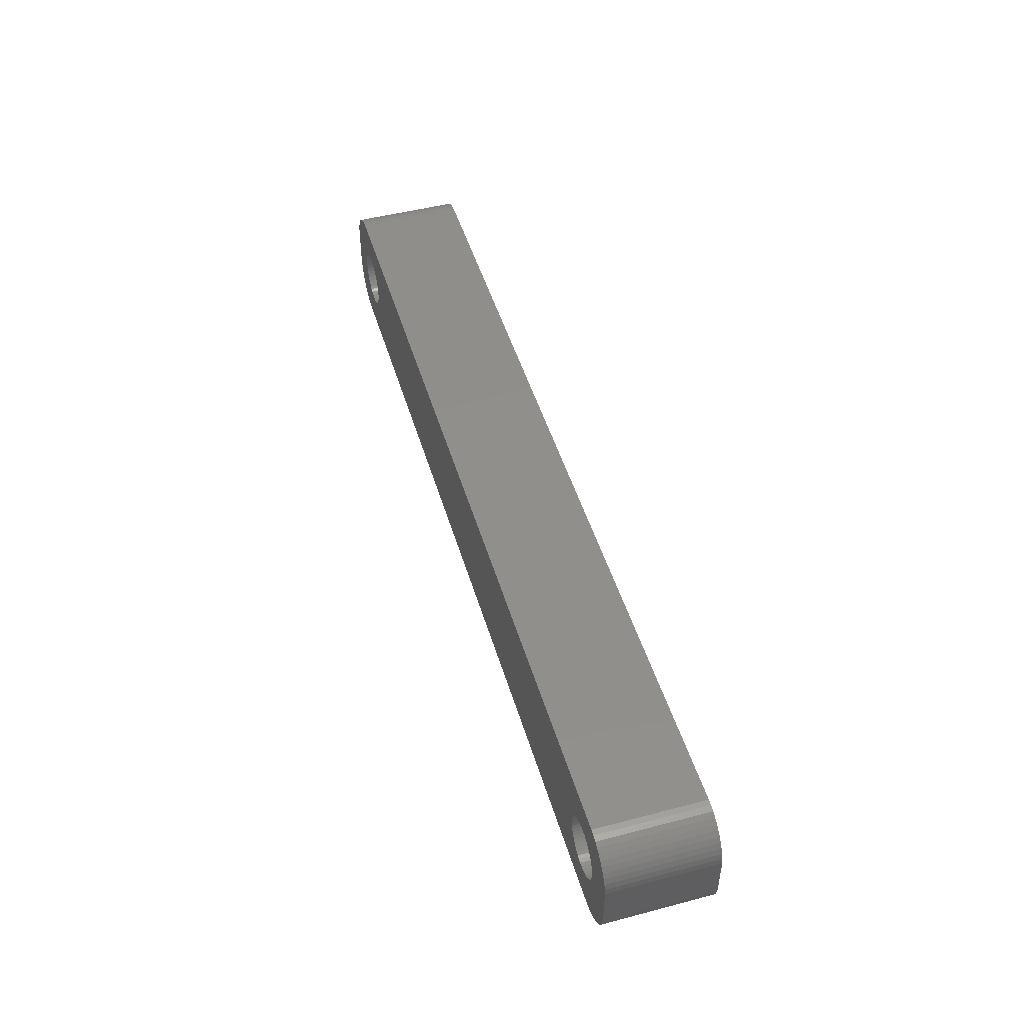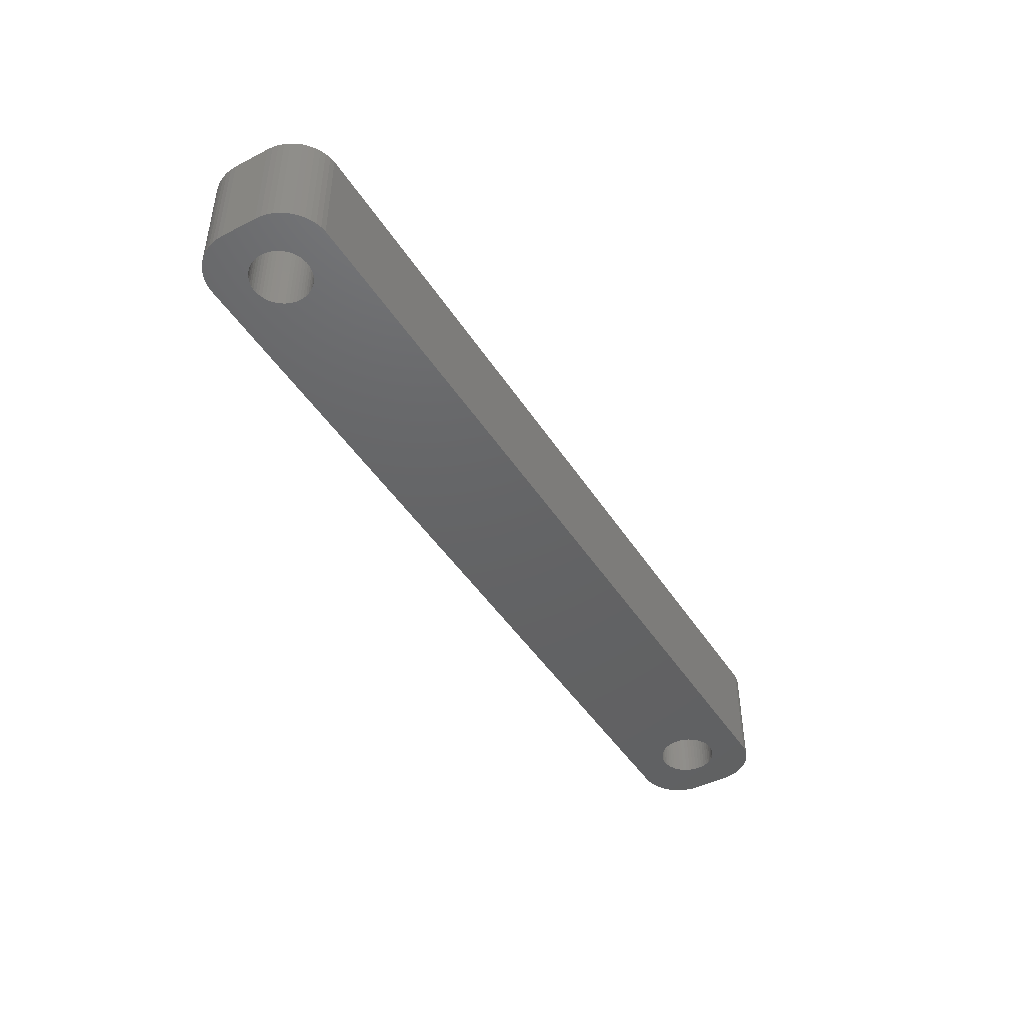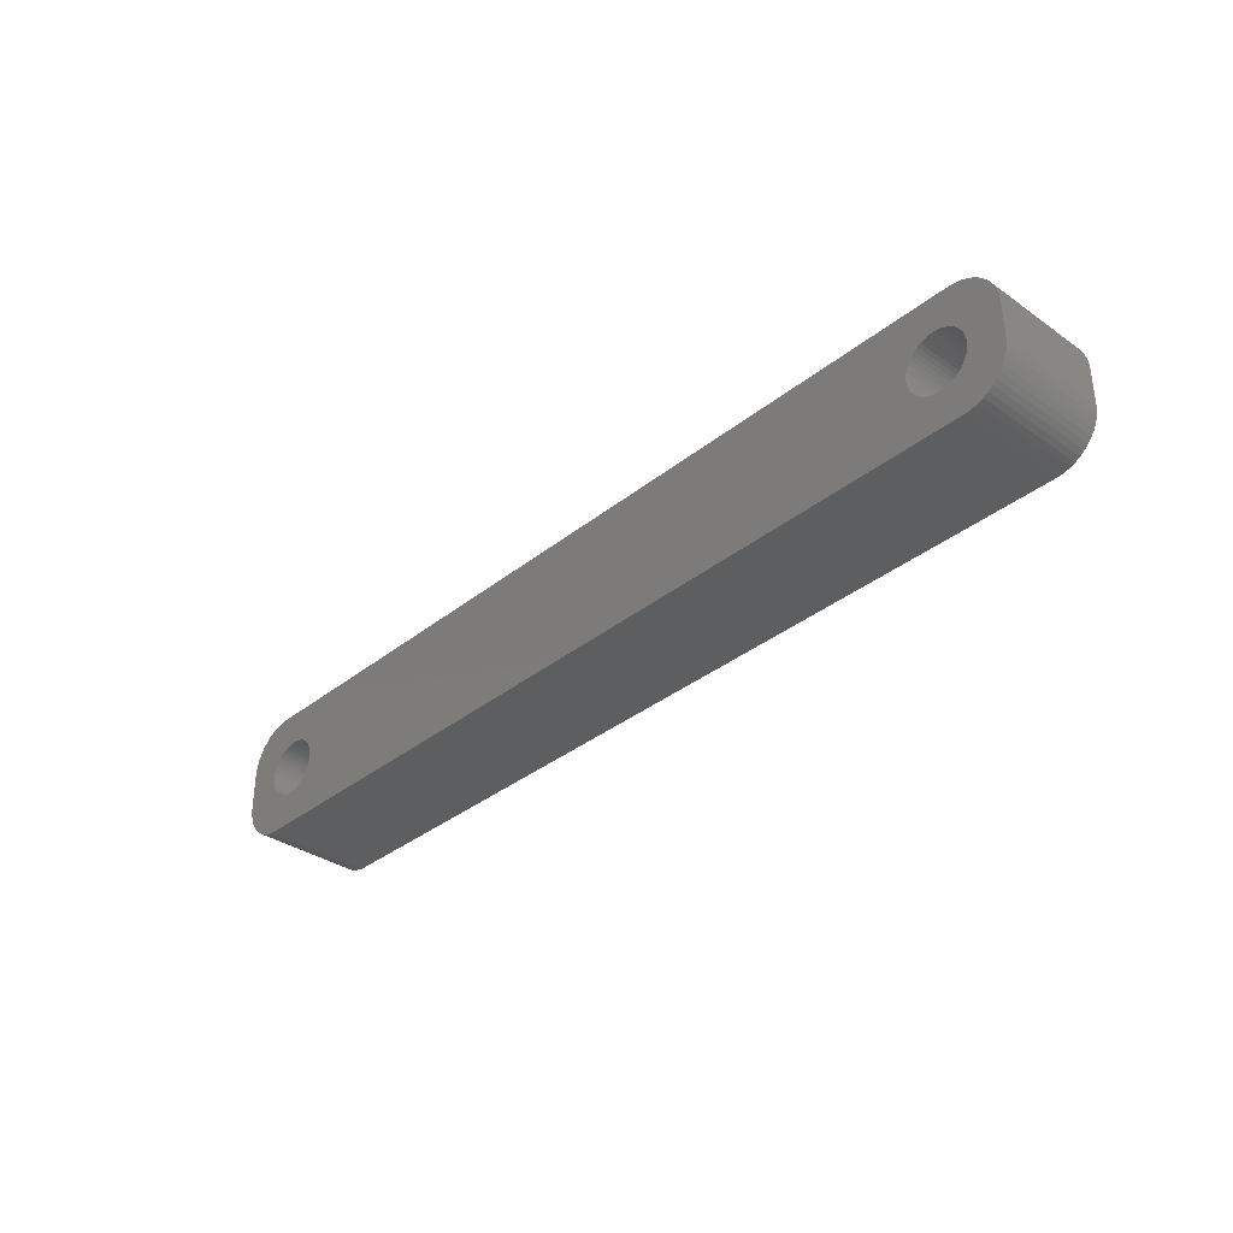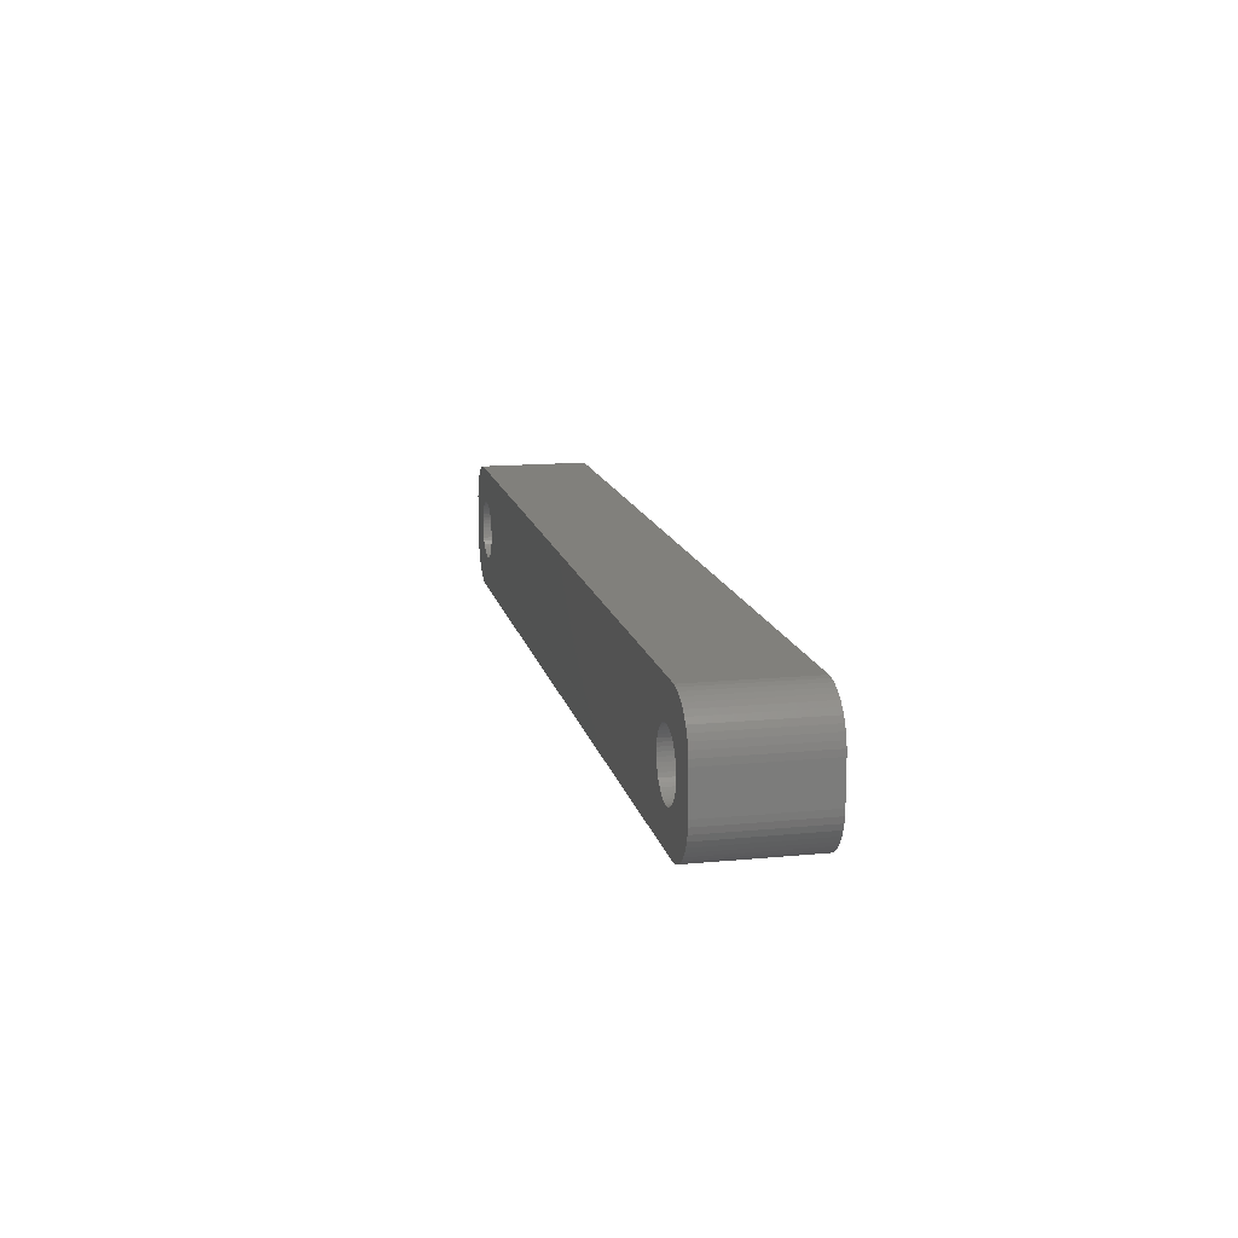
<metadata>
{"format":"stl","ext":"stl","renderer":"f3d","projection":"perspective","resolution":1024,"background":"white","views":[{"elev":48.2,"azim":73.6,"up":"+Y"},{"elev":-45.2,"azim":-59.4,"up":"+Z"},{"elev":-34.7,"azim":46.9,"up":"+Y"},{"elev":14.1,"azim":-102.1,"up":"+Y"}]}
</metadata>
<code>
# stl→obj: 304 verts, 612 faces
v -41.75 0 0
v -41.78 0.4073 12
v -41.78 0.4073 0
v -41.75 0 12
v -48.25 0 12
v -48.22 0.4073 0
v -48.22 0.4073 12
v -48.25 0 0
v -45.2 3.244 0
v -44.8 3.244 12
v -45.2 3.244 12
v -44.8 3.244 0
v -44.8 -3.244 0
v -45.2 -3.244 12
v -44.8 -3.244 12
v -45.2 -3.244 0
v -42.93 2.504 0
v -42.63 2.225 12
v -42.93 2.504 12
v -42.63 2.225 0
v -47.37 2.225 0
v -47.07 2.504 12
v -47.37 2.225 12
v -47.07 2.504 0
v -46.38 2.941 0
v -46 3.091 12
v -46.38 2.941 12
v -46 3.091 0
v -41.98 1.196 0
v -42.15 1.566 12
v -42.15 1.566 0
v -41.98 1.196 12
v -42.37 1.91 12
v -42.37 1.91 0
v -44 3.091 0
v -43.62 2.941 12
v -44 3.091 12
v -43.62 2.941 0
v -44.39 3.192 0
v -44.39 3.192 12
v -43.26 2.744 0
v -43.26 2.744 12
v -48.02 1.196 12
v -47.85 1.566 0
v -47.85 1.566 12
v -48.02 1.196 0
v -47.63 1.91 12
v -47.63 1.91 0
v -48.15 0.8082 12
v -48.15 0.8082 0
v -46.74 2.744 0
v -46.74 2.744 12
v -45.61 3.192 0
v -45.61 3.192 12
v -44.39 -3.192 0
v -44.39 -3.192 12
v -43.26 -2.744 0
v -43.62 -2.941 12
v -43.26 -2.744 12
v -43.62 -2.941 0
v -41.85 0.8082 0
v -41.85 0.8082 12
v 48.02 1.196 12
v 52 2 12
v 51.96 2.627 12
v 48.25 0 12
v 52 -2 12
v 47.85 1.566 12
v 51.84 3.243 12
v 48.22 -0.4073 12
v 51.65 3.841 12
v 48.15 -0.8082 12
v 47.63 1.91 12
v 51.38 4.409 12
v 48.02 -1.196 12
v 51.05 4.939 12
v 51.96 -2.627 12
v 47.37 2.225 12
v 50.64 5.423 12
v 47.85 -1.566 12
v 50.19 5.853 12
v 51.84 -3.243 12
v 47.07 2.504 12
v 49.68 6.222 12
v 51.65 -3.841 12
v 49.13 6.524 12
v 47.63 -1.91 12
v 46.74 2.744 12
v 48.55 6.755 12
v 51.38 -4.409 12
v 51.05 -4.939 12
v 48.22 0.4073 12
v 48.15 0.8082 12
v 47.94 6.911 12
v 46.38 2.941 12
v 47.31 6.99 12
v 46 3.091 12
v 45.61 3.192 12
v 45.2 3.244 12
v 44.8 3.244 12
v 44.39 3.192 12
v 44 3.091 12
v 43.62 2.941 12
v 43.26 2.744 12
v 42.93 2.504 12
v 41.78 0.4073 12
v 41.75 0 12
v 41.85 0.8082 12
v 41.98 1.196 12
v 42.15 1.566 12
v 42.37 1.91 12
v 42.63 2.225 12
v -47.31 6.99 12
v -47.94 6.911 12
v -48.55 6.755 12
v -49.13 6.524 12
v -49.68 6.222 12
v -50.19 5.853 12
v -50.64 5.423 12
v -51.05 4.939 12
v 47.37 -2.225 12
v 50.64 -5.423 12
v 50.19 -5.853 12
v 47.07 -2.504 12
v 49.68 -6.222 12
v 49.13 -6.524 12
v 46.74 -2.744 12
v 48.55 -6.755 12
v 47.94 -6.911 12
v 46.38 -2.941 12
v 47.31 -6.99 12
v 46 -3.091 12
v 45.61 -3.192 12
v 45.2 -3.244 12
v 44.8 -3.244 12
v 44.39 -3.192 12
v 44 -3.091 12
v 43.62 -2.941 12
v 43.26 -2.744 12
v 42.93 -2.504 12
v -42.63 -2.225 12
v 42.63 -2.225 12
v 41.78 -0.4073 12
v -41.78 -0.4073 12
v 41.85 -0.8082 12
v -41.85 -0.8082 12
v 41.98 -1.196 12
v -41.98 -1.196 12
v 42.15 -1.566 12
v -42.15 -1.566 12
v 42.37 -1.91 12
v -42.37 -1.91 12
v -42.93 -2.504 12
v -47.31 -6.99 12
v -44 -3.091 12
v -45.61 -3.192 12
v -46 -3.091 12
v -46.38 -2.941 12
v -47.94 -6.911 12
v -46.74 -2.744 12
v -49.13 -6.524 12
v -47.07 -2.504 12
v -50.19 -5.853 12
v -47.37 -2.225 12
v -51.05 -4.939 12
v -47.63 -1.91 12
v -51.65 -3.841 12
v -47.85 -1.566 12
v -51.96 -2.627 12
v -48.02 -1.196 12
v -52 -2 12
v -48.15 -0.8082 12
v -48.22 -0.4073 12
v -48.55 -6.755 12
v -51.38 4.409 12
v -51.65 3.841 12
v -52 2 12
v -51.84 3.243 12
v -51.96 2.627 12
v -49.68 -6.222 12
v -50.64 -5.423 12
v -51.38 -4.409 12
v -51.84 -3.243 12
v -41.78 -0.4073 0
v -41.98 -1.196 0
v -41.85 -0.8082 0
v -48.02 -1.196 0
v -47.85 -1.566 0
v 48.02 -1.196 0
v 52 -2 0
v 51.96 -2.627 0
v 48.25 0 0
v 52 2 0
v 47.85 -1.566 0
v 51.84 -3.243 0
v 48.22 0.4073 0
v 51.65 -3.841 0
v 48.15 0.8082 0
v 47.63 -1.91 0
v 51.38 -4.409 0
v 48.02 1.196 0
v 51.05 -4.939 0
v 51.96 2.627 0
v 47.37 -2.225 0
v 50.64 -5.423 0
v 47.85 1.566 0
v 50.19 -5.853 0
v 51.84 3.243 0
v 47.07 -2.504 0
v 49.68 -6.222 0
v 51.65 3.841 0
v 49.13 -6.524 0
v 47.63 1.91 0
v 46.74 -2.744 0
v 48.55 -6.755 0
v 51.38 4.409 0
v 51.05 4.939 0
v 48.22 -0.4073 0
v 48.15 -0.8082 0
v 47.94 -6.911 0
v 46.38 -2.941 0
v 47.31 -6.99 0
v 46 -3.091 0
v 45.61 -3.192 0
v 45.2 -3.244 0
v 44.8 -3.244 0
v 44.39 -3.192 0
v 44 -3.091 0
v 43.62 -2.941 0
v 43.26 -2.744 0
v 42.93 -2.504 0
v -42.93 -2.504 0
v 41.78 -0.4073 0
v 41.75 0 0
v 41.85 -0.8082 0
v 41.98 -1.196 0
v 42.15 -1.566 0
v -42.15 -1.566 0
v 42.37 -1.91 0
v -42.37 -1.91 0
v 42.63 -2.225 0
v -42.63 -2.225 0
v -47.31 -6.99 0
v -44 -3.091 0
v -45.61 -3.192 0
v -46 -3.091 0
v -46.38 -2.941 0
v -47.94 -6.911 0
v -46.74 -2.744 0
v -48.55 -6.755 0
v -49.13 -6.524 0
v -47.07 -2.504 0
v -49.68 -6.222 0
v -50.19 -5.853 0
v -47.37 -2.225 0
v -50.64 -5.423 0
v -51.05 -4.939 0
v -47.63 -1.91 0
v 47.37 2.225 0
v 50.64 5.423 0
v 50.19 5.853 0
v 47.07 2.504 0
v 49.68 6.222 0
v 49.13 6.524 0
v 46.74 2.744 0
v 48.55 6.755 0
v 47.94 6.911 0
v 46.38 2.941 0
v 47.31 6.99 0
v 46 3.091 0
v 45.61 3.192 0
v 45.2 3.244 0
v 44.8 3.244 0
v 44.39 3.192 0
v 44 3.091 0
v 43.62 2.941 0
v 43.26 2.744 0
v 42.93 2.504 0
v 42.63 2.225 0
v 41.78 0.4073 0
v 41.85 0.8082 0
v 41.98 1.196 0
v 42.15 1.566 0
v 42.37 1.91 0
v -47.31 6.99 0
v -47.94 6.911 0
v -49.13 6.524 0
v -50.19 5.853 0
v -51.05 4.939 0
v -51.65 3.841 0
v -51.96 2.627 0
v -52 2 0
v -48.55 6.755 0
v -51.38 -4.409 0
v -51.65 -3.841 0
v -52 -2 0
v -51.84 -3.243 0
v -51.96 -2.627 0
v -49.68 6.222 0
v -50.64 5.423 0
v -48.15 -0.8082 0
v -48.22 -0.4073 0
v -51.38 4.409 0
v -51.84 3.243 0
f 1 2 3
f 2 1 4
f 5 6 7
f 6 5 8
f 9 10 11
f 10 9 12
f 13 14 15
f 14 13 16
f 17 18 19
f 18 17 20
f 21 22 23
f 22 21 24
f 25 26 27
f 26 25 28
f 29 30 31
f 30 29 32
f 31 33 34
f 33 31 30
f 35 36 37
f 36 35 38
f 39 37 40
f 37 39 35
f 41 19 42
f 19 41 17
f 43 44 45
f 44 43 46
f 47 21 23
f 21 47 48
f 49 46 43
f 46 49 50
f 51 27 52
f 27 51 25
f 53 11 54
f 11 53 9
f 55 15 56
f 15 55 13
f 57 58 59
f 58 57 60
f 61 32 29
f 32 61 62
f 3 62 61
f 62 3 2
f 34 18 20
f 18 34 33
f 12 40 10
f 40 12 39
f 38 42 36
f 42 38 41
f 45 48 47
f 48 45 44
f 7 50 49
f 50 7 6
f 63 64 65
f 64 66 67
f 68 65 69
f 70 67 66
f 68 69 71
f 72 67 70
f 73 71 74
f 75 67 72
f 73 74 76
f 67 75 77
f 78 76 79
f 80 77 75
f 78 79 81
f 77 80 82
f 83 81 84
f 82 80 85
f 83 84 86
f 87 85 80
f 88 86 89
f 85 87 90
f 90 87 91
f 64 92 66
f 64 93 92
f 64 63 93
f 88 89 94
f 65 68 63
f 71 73 68
f 76 78 73
f 95 94 96
f 81 83 78
f 86 88 83
f 94 95 88
f 96 97 95
f 96 98 97
f 96 99 98
f 96 100 99
f 96 101 100
f 96 102 101
f 96 103 102
f 96 104 103
f 96 105 104
f 19 105 96
f 106 4 107
f 2 106 108
f 62 108 109
f 32 109 110
f 30 110 111
f 33 111 112
f 105 18 112
f 106 2 4
f 108 62 2
f 109 32 62
f 110 30 32
f 111 33 30
f 112 18 33
f 105 19 18
f 113 19 96
f 19 113 42
f 42 113 36
f 36 113 37
f 37 113 40
f 40 113 10
f 10 113 11
f 113 54 11
f 113 26 54
f 113 27 26
f 114 27 113
f 27 114 52
f 115 52 114
f 116 52 115
f 52 116 22
f 117 22 116
f 118 22 117
f 22 118 23
f 119 23 118
f 120 23 119
f 23 120 47
f 121 91 87
f 91 121 122
f 122 121 123
f 124 123 121
f 123 124 125
f 125 124 126
f 127 126 124
f 126 127 128
f 128 127 129
f 130 129 127
f 129 130 131
f 132 131 130
f 133 131 132
f 134 131 133
f 135 131 134
f 136 131 135
f 137 131 136
f 138 131 137
f 139 131 138
f 140 131 139
f 141 140 142
f 4 143 107
f 144 143 4
f 143 144 145
f 146 145 144
f 145 146 147
f 148 147 146
f 147 148 149
f 150 149 148
f 149 150 151
f 152 151 150
f 151 152 142
f 141 142 152
f 153 140 141
f 140 153 131
f 154 153 59
f 154 59 58
f 154 58 155
f 154 155 56
f 154 56 15
f 154 15 14
f 153 154 131
f 156 154 14
f 157 154 156
f 158 154 157
f 159 158 160
f 161 160 162
f 163 162 164
f 165 164 166
f 167 166 168
f 158 159 154
f 169 168 170
f 171 170 172
f 171 172 173
f 171 173 5
f 160 174 159
f 175 47 120
f 176 47 175
f 171 5 177
f 47 176 45
f 170 171 169
f 178 45 176
f 160 161 174
f 179 45 178
f 162 180 161
f 45 179 43
f 162 163 180
f 177 43 179
f 164 181 163
f 43 177 49
f 164 165 181
f 49 177 7
f 166 182 165
f 7 177 5
f 166 167 182
f 168 183 167
f 168 169 183
f 24 52 22
f 52 24 51
f 28 54 26
f 54 28 53
f 184 4 1
f 4 184 144
f 185 146 186
f 146 185 148
f 186 144 184
f 144 186 146
f 168 187 170
f 187 168 188
f 189 190 191
f 190 192 193
f 194 191 195
f 196 193 192
f 194 195 197
f 198 193 196
f 199 197 200
f 201 193 198
f 199 200 202
f 193 201 203
f 204 202 205
f 206 203 201
f 204 205 207
f 203 206 208
f 209 207 210
f 208 206 211
f 209 210 212
f 213 211 206
f 214 212 215
f 211 213 216
f 216 213 217
f 190 218 192
f 190 219 218
f 190 189 219
f 214 215 220
f 191 194 189
f 197 199 194
f 202 204 199
f 221 220 222
f 207 209 204
f 212 214 209
f 220 221 214
f 222 223 221
f 222 224 223
f 222 225 224
f 222 226 225
f 222 227 226
f 222 228 227
f 222 229 228
f 222 230 229
f 222 231 230
f 232 231 222
f 233 1 234
f 184 233 235
f 186 235 236
f 185 236 237
f 238 237 239
f 240 239 241
f 231 242 241
f 233 184 1
f 235 186 184
f 236 185 186
f 237 238 185
f 239 240 238
f 241 242 240
f 231 232 242
f 243 232 222
f 232 243 57
f 57 243 60
f 60 243 244
f 244 243 55
f 55 243 13
f 13 243 16
f 243 245 16
f 243 246 245
f 243 247 246
f 248 247 243
f 247 248 249
f 250 249 248
f 251 249 250
f 249 251 252
f 253 252 251
f 254 252 253
f 252 254 255
f 256 255 254
f 257 255 256
f 255 257 258
f 259 217 213
f 217 259 260
f 260 259 261
f 262 261 259
f 261 262 263
f 263 262 264
f 265 264 262
f 264 265 266
f 266 265 267
f 268 267 265
f 267 268 269
f 270 269 268
f 271 269 270
f 272 269 271
f 273 269 272
f 274 269 273
f 275 269 274
f 276 269 275
f 277 269 276
f 278 269 277
f 20 278 279
f 1 280 234
f 3 280 1
f 280 3 281
f 61 281 3
f 281 61 282
f 29 282 61
f 282 29 283
f 31 283 29
f 283 31 284
f 34 284 31
f 284 34 279
f 20 279 34
f 17 278 20
f 278 17 269
f 285 17 41
f 285 41 38
f 285 38 35
f 285 35 39
f 285 39 12
f 285 12 9
f 17 285 269
f 53 285 9
f 28 285 53
f 25 285 28
f 286 25 51
f 287 51 24
f 288 24 21
f 289 21 48
f 290 48 44
f 25 286 285
f 291 44 46
f 292 46 50
f 292 50 6
f 292 6 8
f 51 293 286
f 294 258 257
f 295 258 294
f 292 8 296
f 258 295 188
f 46 292 291
f 297 188 295
f 51 287 293
f 298 188 297
f 24 299 287
f 188 298 187
f 24 288 299
f 296 187 298
f 21 300 288
f 187 296 301
f 21 289 300
f 301 296 302
f 48 303 289
f 302 296 8
f 48 290 303
f 44 304 290
f 44 291 304
f 232 59 153
f 59 232 57
f 170 301 172
f 301 170 187
f 242 153 141
f 153 242 232
f 244 56 155
f 56 244 55
f 60 155 58
f 155 60 244
f 238 148 185
f 148 238 150
f 240 150 238
f 150 240 152
f 16 156 14
f 156 16 245
f 246 158 157
f 158 246 247
f 245 157 156
f 157 245 246
f 164 258 166
f 258 164 255
f 252 164 162
f 164 252 255
f 172 302 173
f 302 172 301
f 173 8 5
f 8 173 302
f 242 152 240
f 152 242 141
f 247 160 158
f 160 247 249
f 249 162 160
f 162 249 252
f 166 188 168
f 188 166 258
f 265 83 88
f 83 265 262
f 219 70 218
f 70 219 72
f 227 137 136
f 137 227 228
f 277 103 104
f 103 277 276
f 108 282 109
f 282 108 281
f 201 68 206
f 68 201 63
f 206 73 213
f 73 206 68
f 270 95 97
f 95 270 268
f 271 97 98
f 97 271 270
f 272 98 99
f 98 272 271
f 143 234 107
f 234 143 233
f 110 284 111
f 284 110 283
f 278 104 105
f 104 278 277
f 275 101 102
f 101 275 274
f 192 92 196
f 92 192 66
f 199 80 194
f 80 199 87
f 189 72 219
f 72 189 75
f 209 127 124
f 127 209 214
f 226 136 135
f 136 226 227
f 230 140 139
f 140 230 231
f 151 237 149
f 237 151 239
f 198 63 201
f 63 198 93
f 213 78 259
f 78 213 73
f 262 78 83
f 78 262 259
f 273 99 100
f 99 273 272
f 268 88 95
f 88 268 265
f 106 281 108
f 281 106 280
f 107 280 106
f 280 107 234
f 109 283 110
f 283 109 282
f 276 102 103
f 102 276 275
f 274 100 101
f 100 274 273
f 279 105 112
f 105 279 278
f 111 279 112
f 279 111 284
f 218 66 192
f 66 218 70
f 224 134 133
f 134 224 225
f 223 133 132
f 133 223 224
f 221 132 130
f 132 221 223
f 204 124 121
f 124 204 209
f 225 135 134
f 135 225 226
f 229 139 138
f 139 229 230
f 149 236 147
f 236 149 237
f 145 233 143
f 233 145 235
f 142 239 151
f 239 142 241
f 196 93 198
f 93 196 92
f 194 75 189
f 75 194 80
f 214 130 127
f 130 214 221
f 204 87 199
f 87 204 121
f 228 138 137
f 138 228 229
f 147 235 145
f 235 147 236
f 231 142 140
f 142 231 241
f 296 177 292
f 177 296 171
f 298 171 296
f 171 298 169
f 269 113 96
f 113 269 285
f 243 131 154
f 131 243 222
f 292 179 291
f 179 292 177
f 90 197 85
f 197 90 200
f 289 119 300
f 119 289 120
f 251 174 161
f 174 251 250
f 248 154 159
f 154 248 243
f 253 161 180
f 161 253 251
f 256 163 181
f 163 256 254
f 67 193 64
f 193 67 190
f 85 195 82
f 195 85 197
f 82 191 77
f 191 82 195
f 212 125 126
f 125 212 210
f 69 211 71
f 211 69 208
f 260 81 79
f 81 260 261
f 264 89 86
f 89 264 266
f 266 94 89
f 94 266 267
f 267 96 94
f 96 267 269
f 293 116 115
f 116 293 287
f 295 183 297
f 183 295 167
f 294 167 295
f 167 294 182
f 256 165 257
f 165 256 181
f 250 159 174
f 159 250 248
f 254 180 163
f 180 254 253
f 77 190 67
f 190 77 191
f 207 122 123
f 122 207 205
f 210 123 125
f 123 210 207
f 122 202 91
f 202 122 205
f 215 126 128
f 126 215 212
f 222 129 131
f 129 222 220
f 76 260 79
f 260 76 217
f 71 216 74
f 216 71 211
f 263 86 84
f 86 263 264
f 288 119 118
f 119 288 300
f 285 114 113
f 114 285 286
f 291 178 304
f 178 291 179
f 304 176 290
f 176 304 178
f 297 169 298
f 169 297 183
f 257 182 294
f 182 257 165
f 91 200 90
f 200 91 202
f 220 128 129
f 128 220 215
f 74 217 76
f 217 74 216
f 261 84 81
f 84 261 263
f 299 118 117
f 118 299 288
f 286 115 114
f 115 286 293
f 303 120 289
f 120 303 175
f 290 175 303
f 175 290 176
f 64 203 65
f 203 64 193
f 65 208 69
f 208 65 203
f 287 117 116
f 117 287 299

</code>
